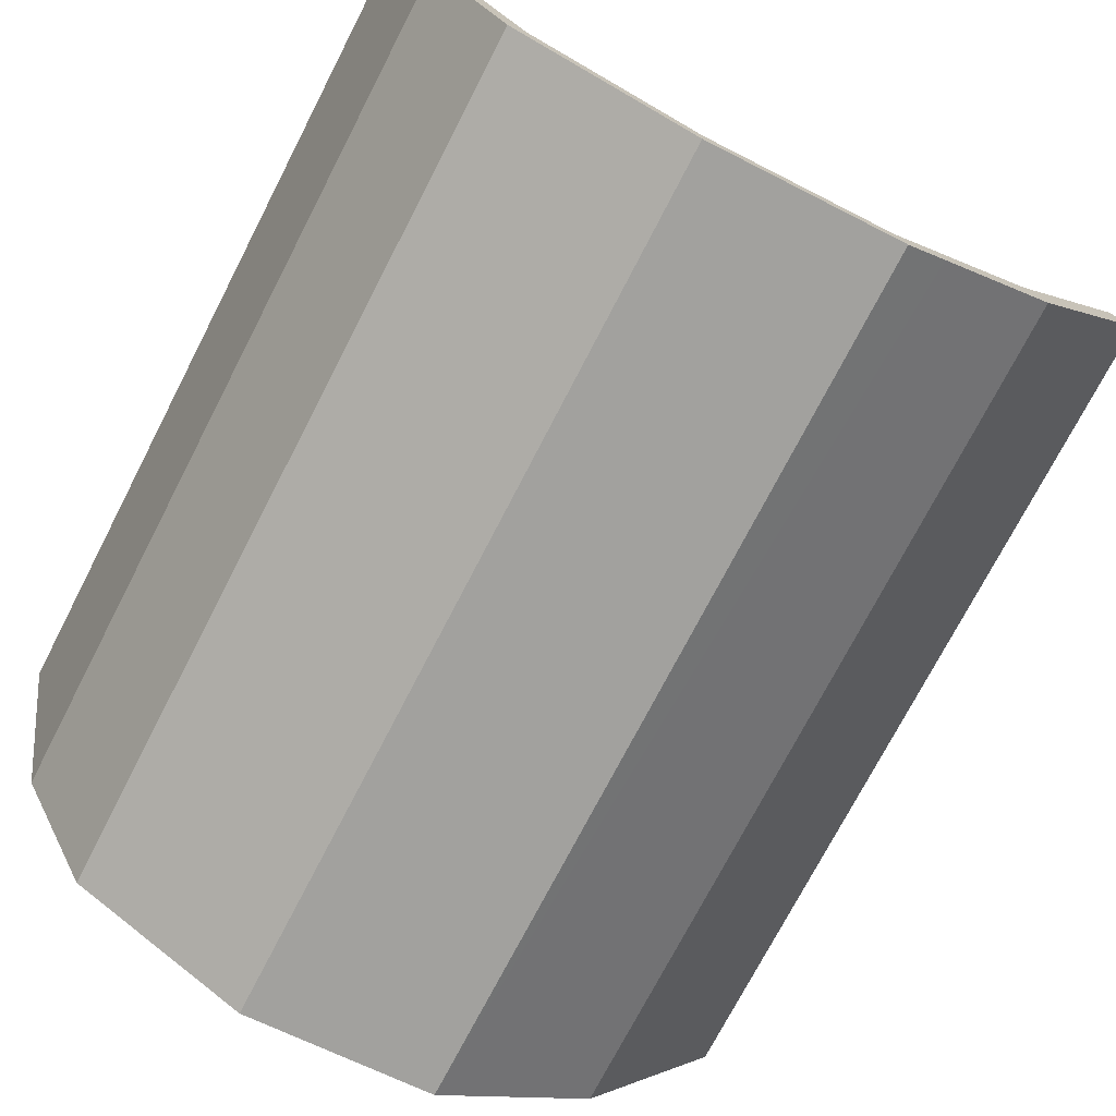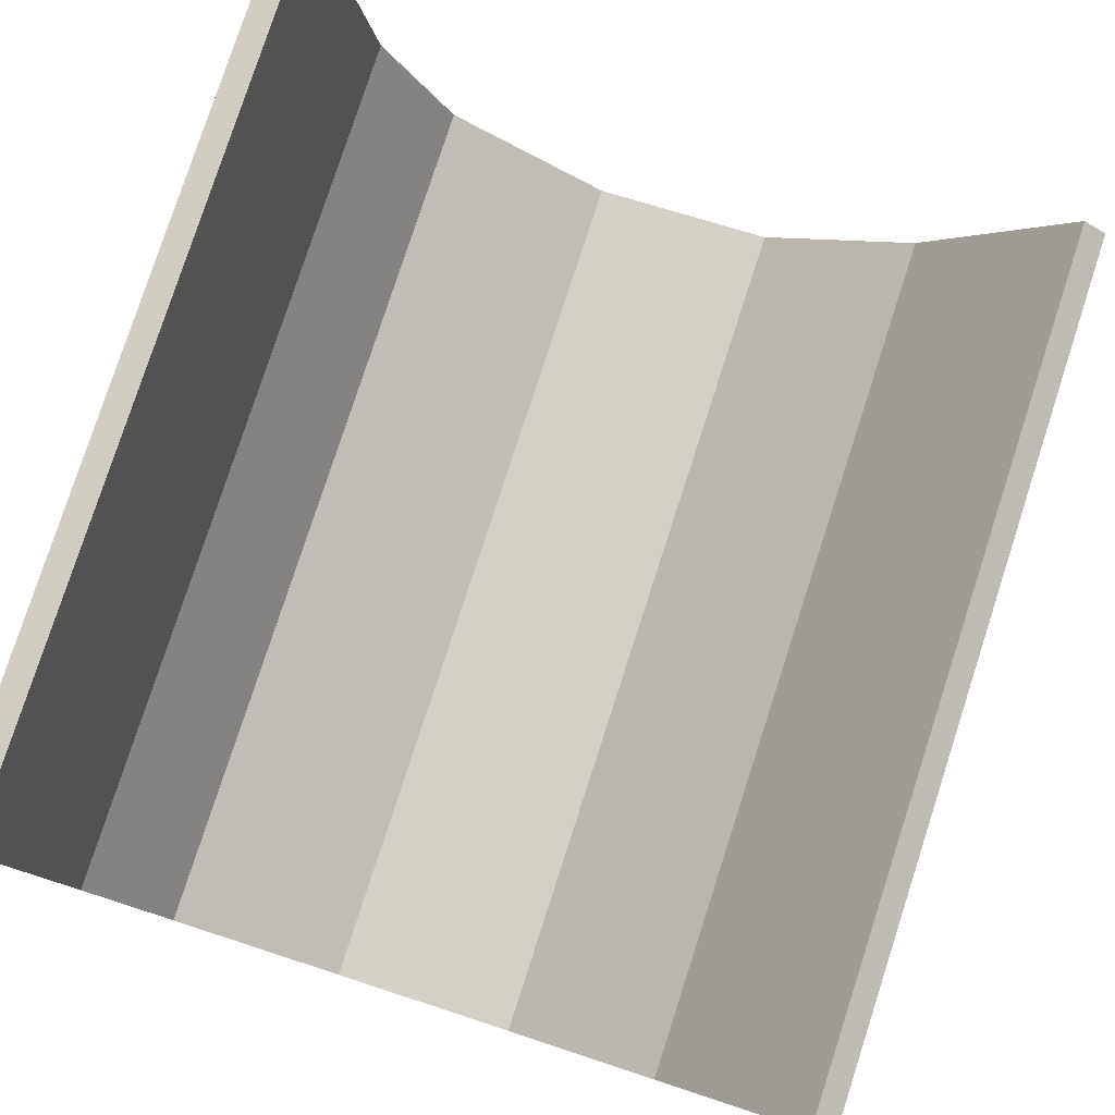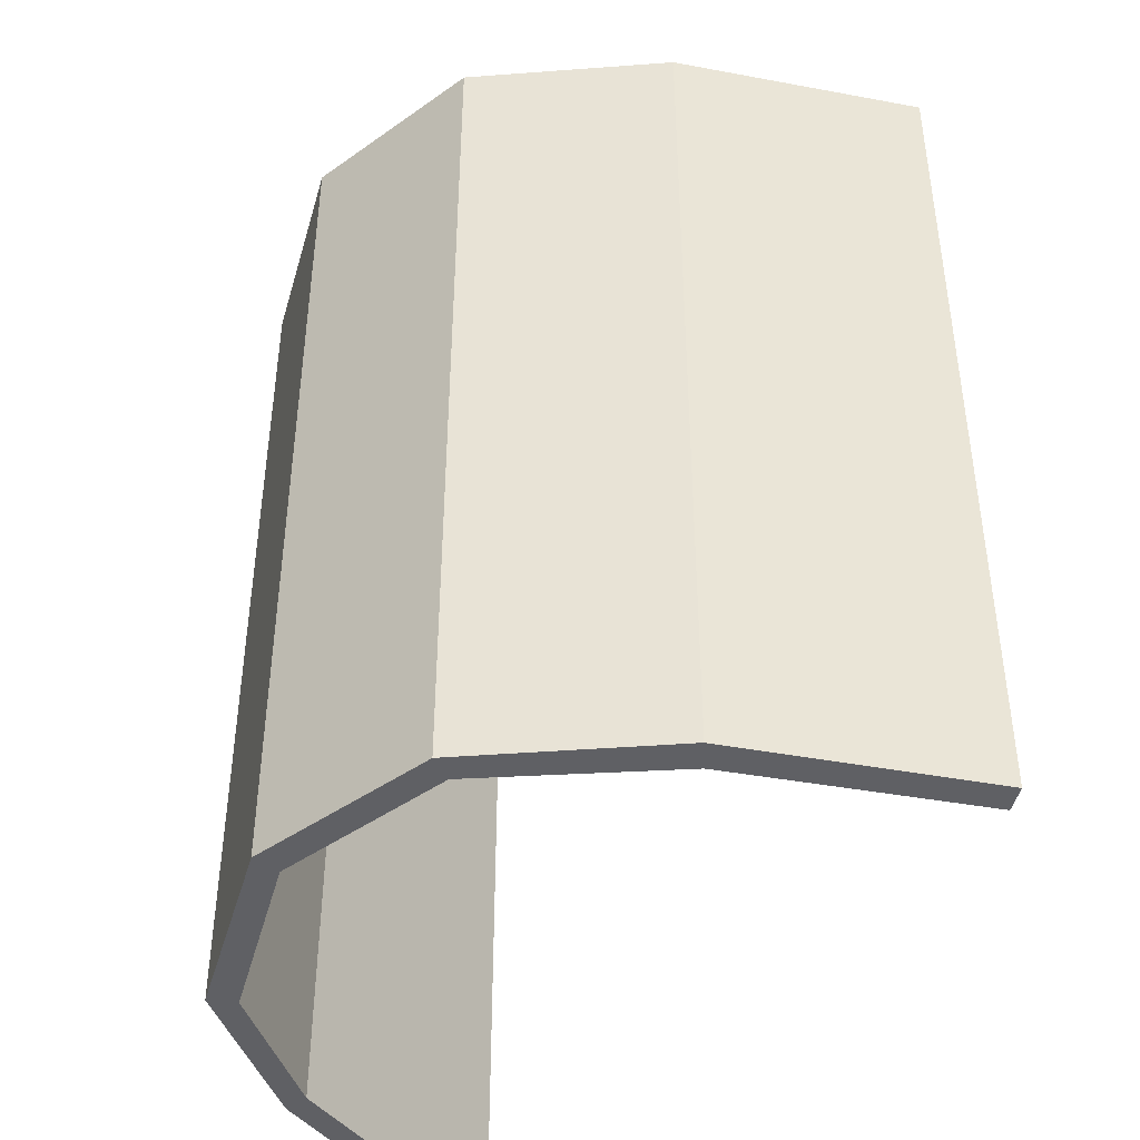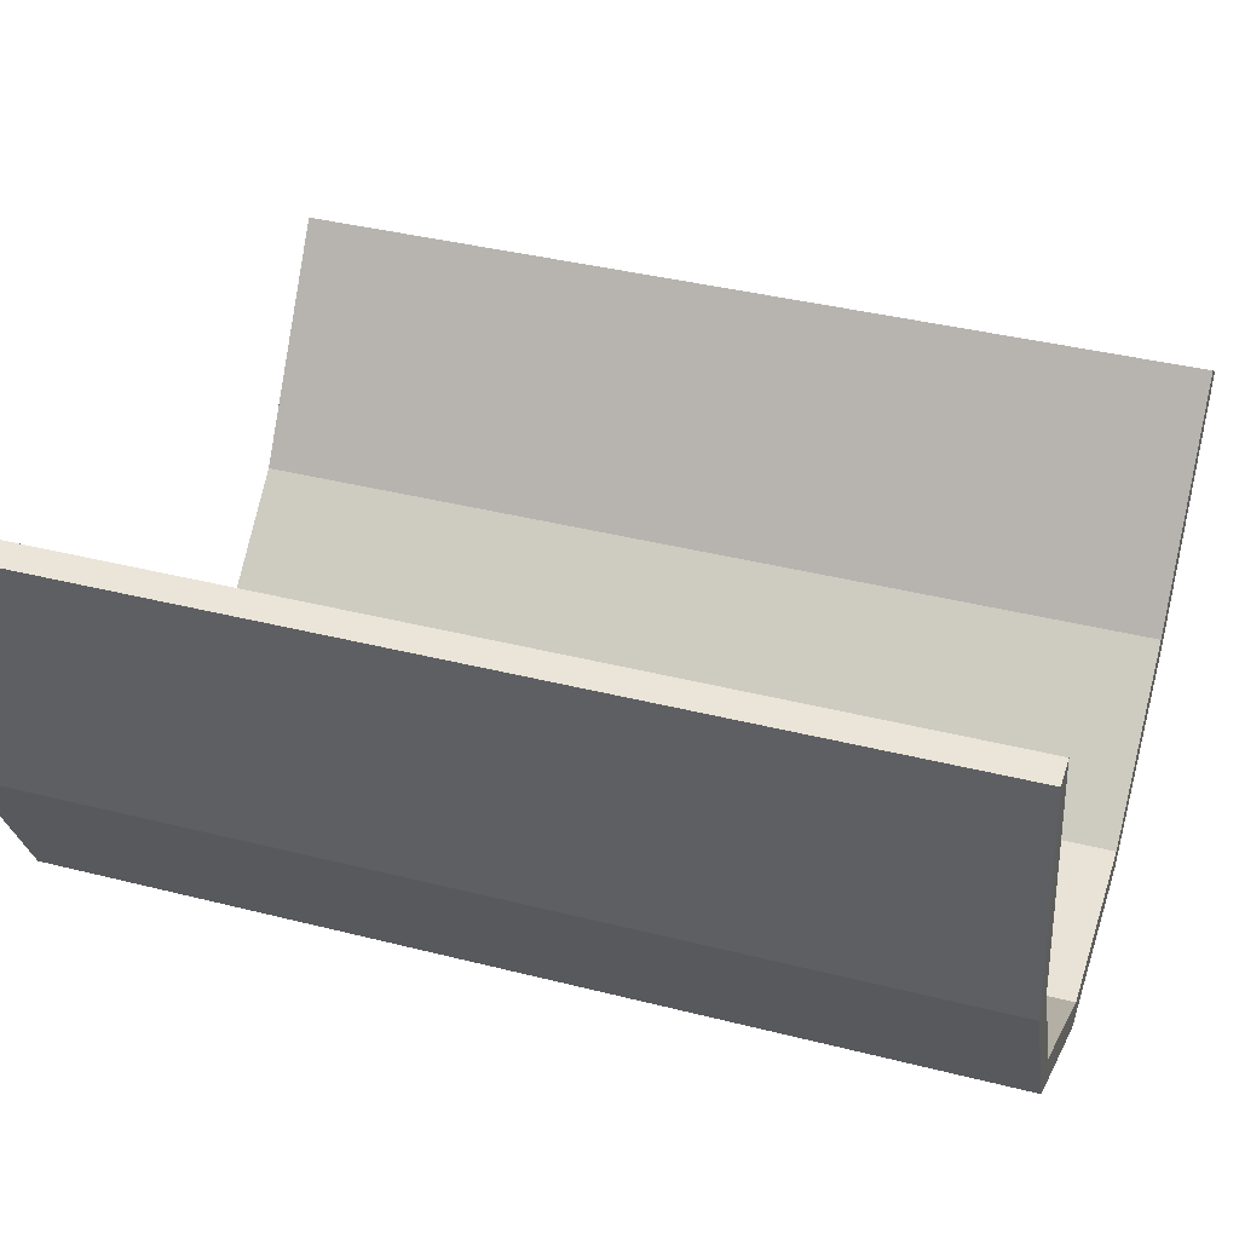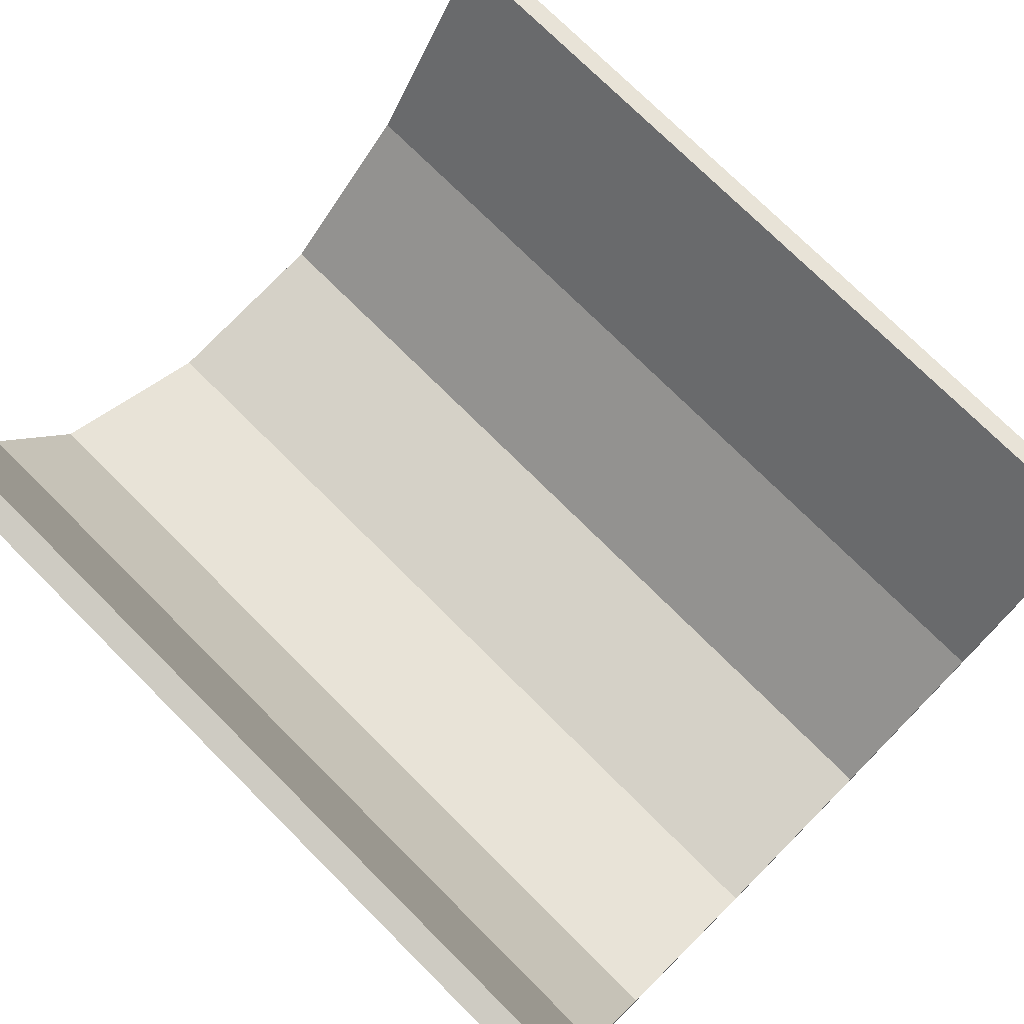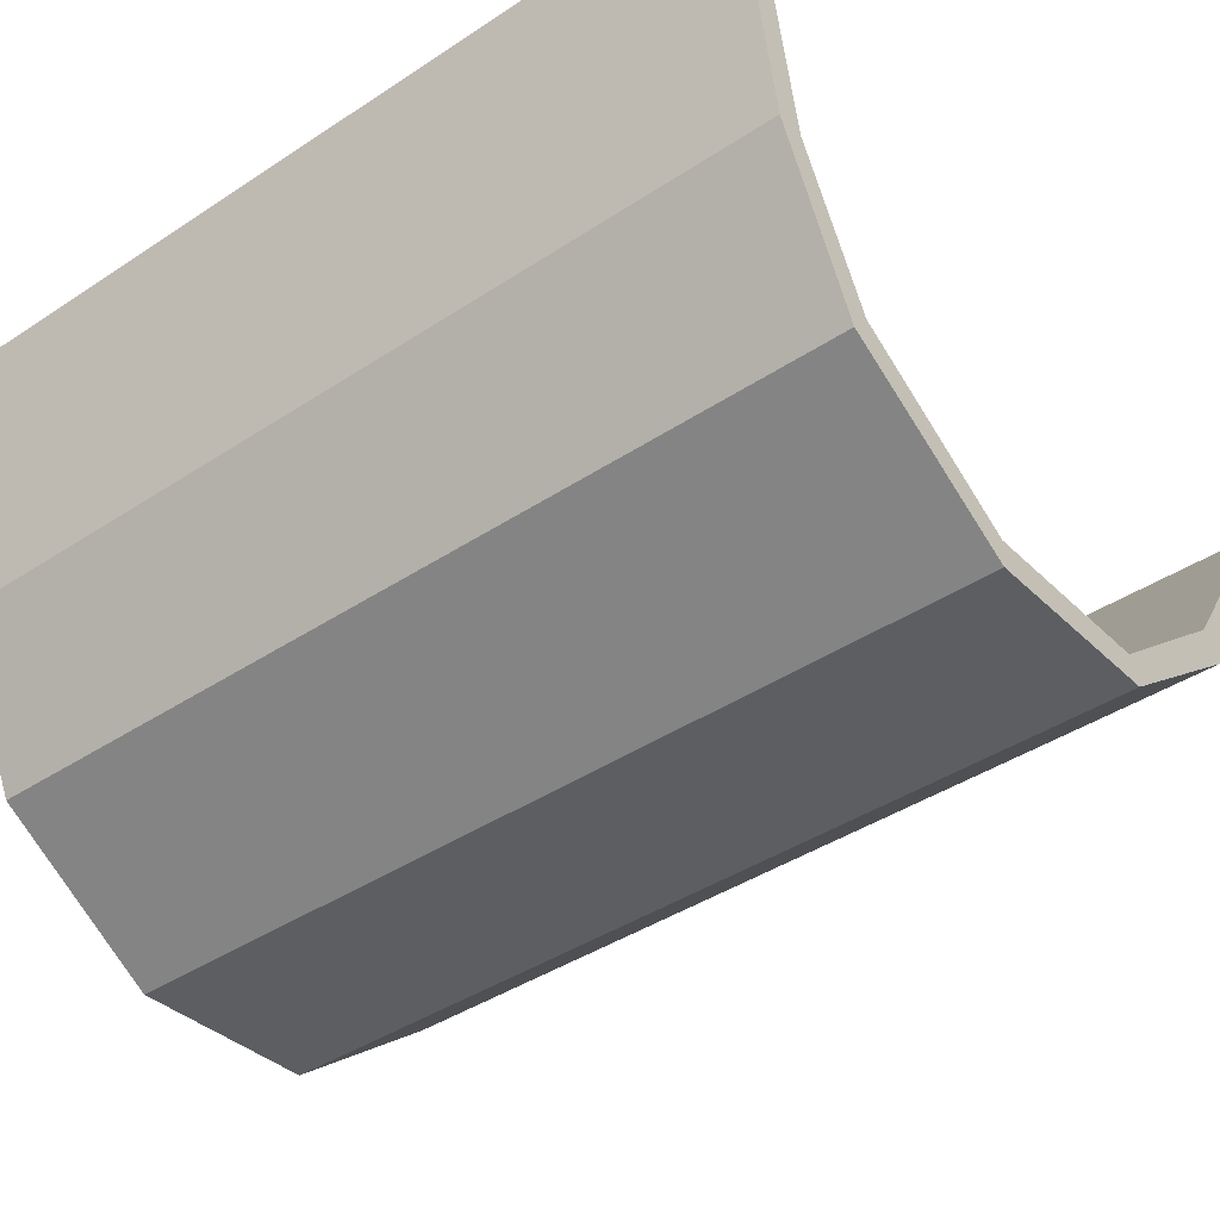
<metadata>
{"format":"obj","ext":"obj","renderer":"f3d","projection":"perspective","resolution":1024,"background":"white","views":[{"elev":-73.7,"azim":152.7,"up":"+Z"},{"elev":79.6,"azim":-162.0,"up":"+Z"},{"elev":-43.7,"azim":-135.6,"up":"+Y"},{"elev":38.2,"azim":107.9,"up":"+Z"},{"elev":75.0,"azim":134.9,"up":"+Z"},{"elev":-41.8,"azim":128.4,"up":"+Z"}]}
</metadata>
<code>
v  0 13.51 8.273e-16
v  0.363 13.51 0.237
v  2.148 13.51 -3.287
v  2.468 13.51 -2.931
v  4.004 13.51 -4.811
v  4.778 13.51 -4.914
v  4.63 13.51 -5.324
v  7.623 13.51 -5.564
v  7.588 13.51 -5.128
v  10.11 13.51 -3.637
v  10.39 13.51 -3.987
v  11.2 13.51 -1.491
v  11.94 13.51 2.7
v  12.34 13.51 2.63
v  11.61 13.51 -1.51
v  12.34 -1.61e-16 2.63
v  11.61 9.246e-17 -1.51
v  10.39 2.441e-16 -3.987
v  7.623 3.407e-16 -5.564
v  4.63 3.26e-16 -5.324
v  2.148 2.013e-16 -3.287
v  4.004 2.946e-16 -4.811
v  0 0 0
v  0.363 -1.451e-17 0.237
v  7.588 3.14e-16 -5.128
v  10.11 2.227e-16 -3.637
v  11.2 9.13e-17 -1.491
v  2.468 1.795e-16 -2.931
v  4.778 3.009e-16 -4.914
v  11.94 -1.653e-16 2.7
g defaultobject
f 1 2 3
f 4 3 2
f 5 3 4
f 6 5 4
f 7 5 6
f 8 7 6
f 9 8 6
f 10 8 9
f 11 8 10
f 12 11 10
f 13 14 12
f 15 12 14
f 11 12 15
f 16 15 14
f 15 16 17
f 17 11 15
f 11 17 18
f 18 8 11
f 8 18 19
f 19 7 8
f 7 19 20
f 20 5 7
f 5 20 3
f 3 20 21
f 21 20 22
f 21 1 3
f 1 21 23
f 23 2 1
f 2 23 24
f 25 10 9
f 10 25 26
f 26 12 10
f 12 26 27
f 24 4 2
f 4 24 28
f 28 6 4
f 6 28 29
f 29 9 6
f 9 29 25
f 30 14 13
f 14 30 16
f 27 13 12
f 13 27 30
f 22 20 28
f 29 28 20
f 19 29 20
f 25 29 19
f 18 25 19
f 26 25 18
f 17 26 18
f 27 26 17
f 30 27 17
f 16 30 17
f 21 22 23
f 28 23 22
f 24 23 28

</code>
